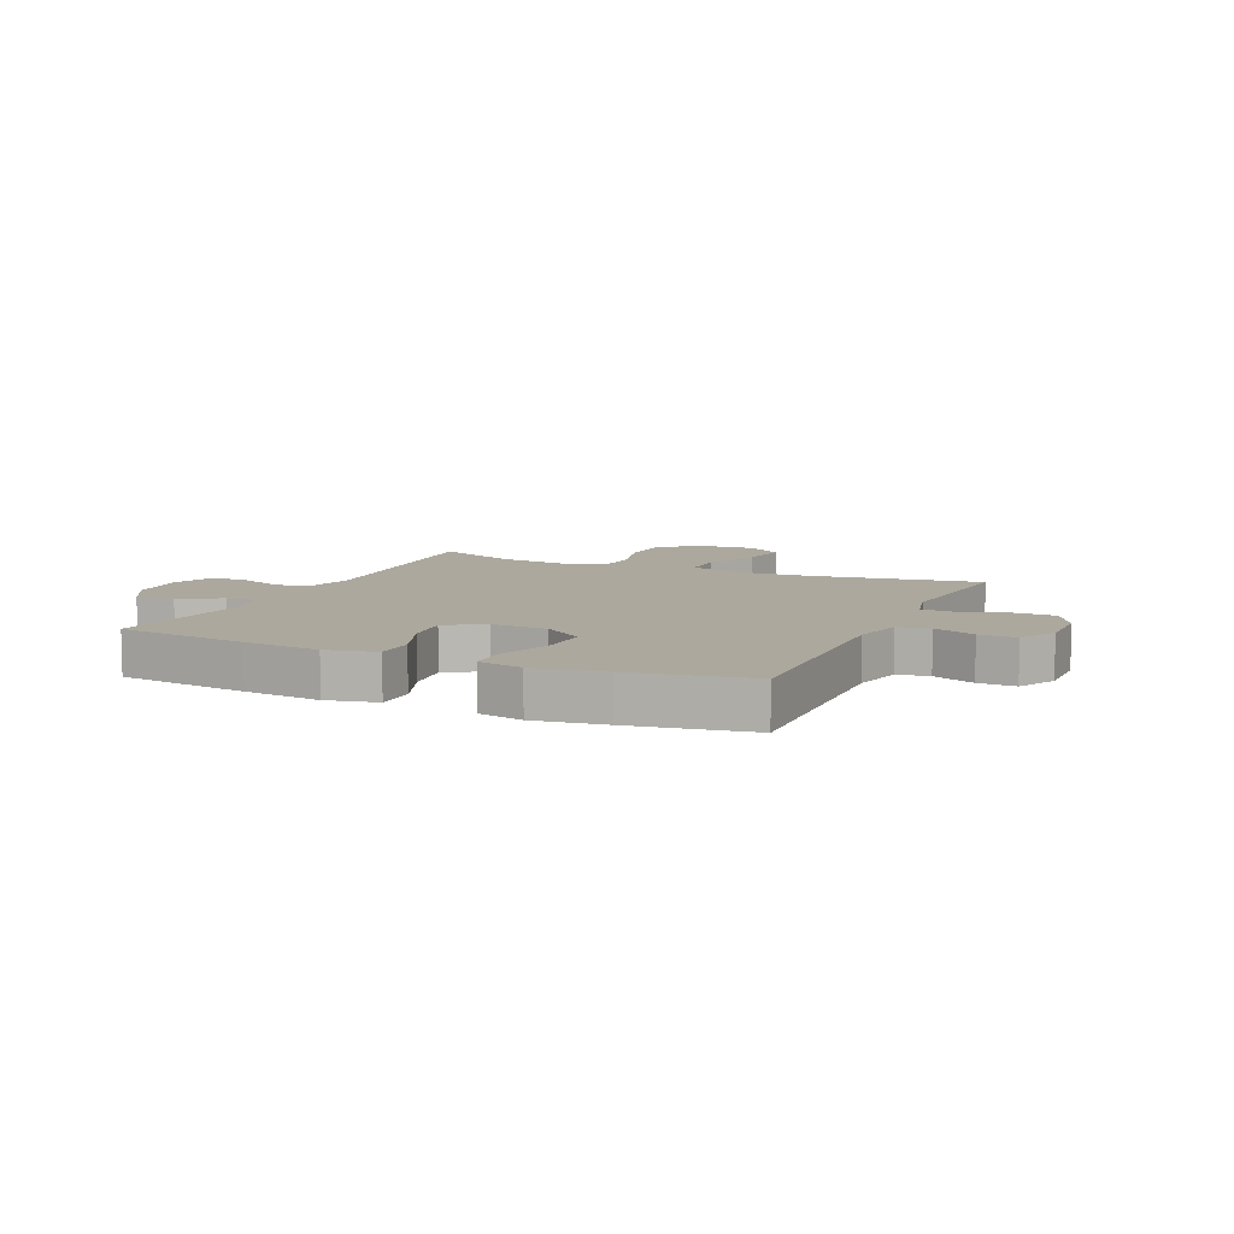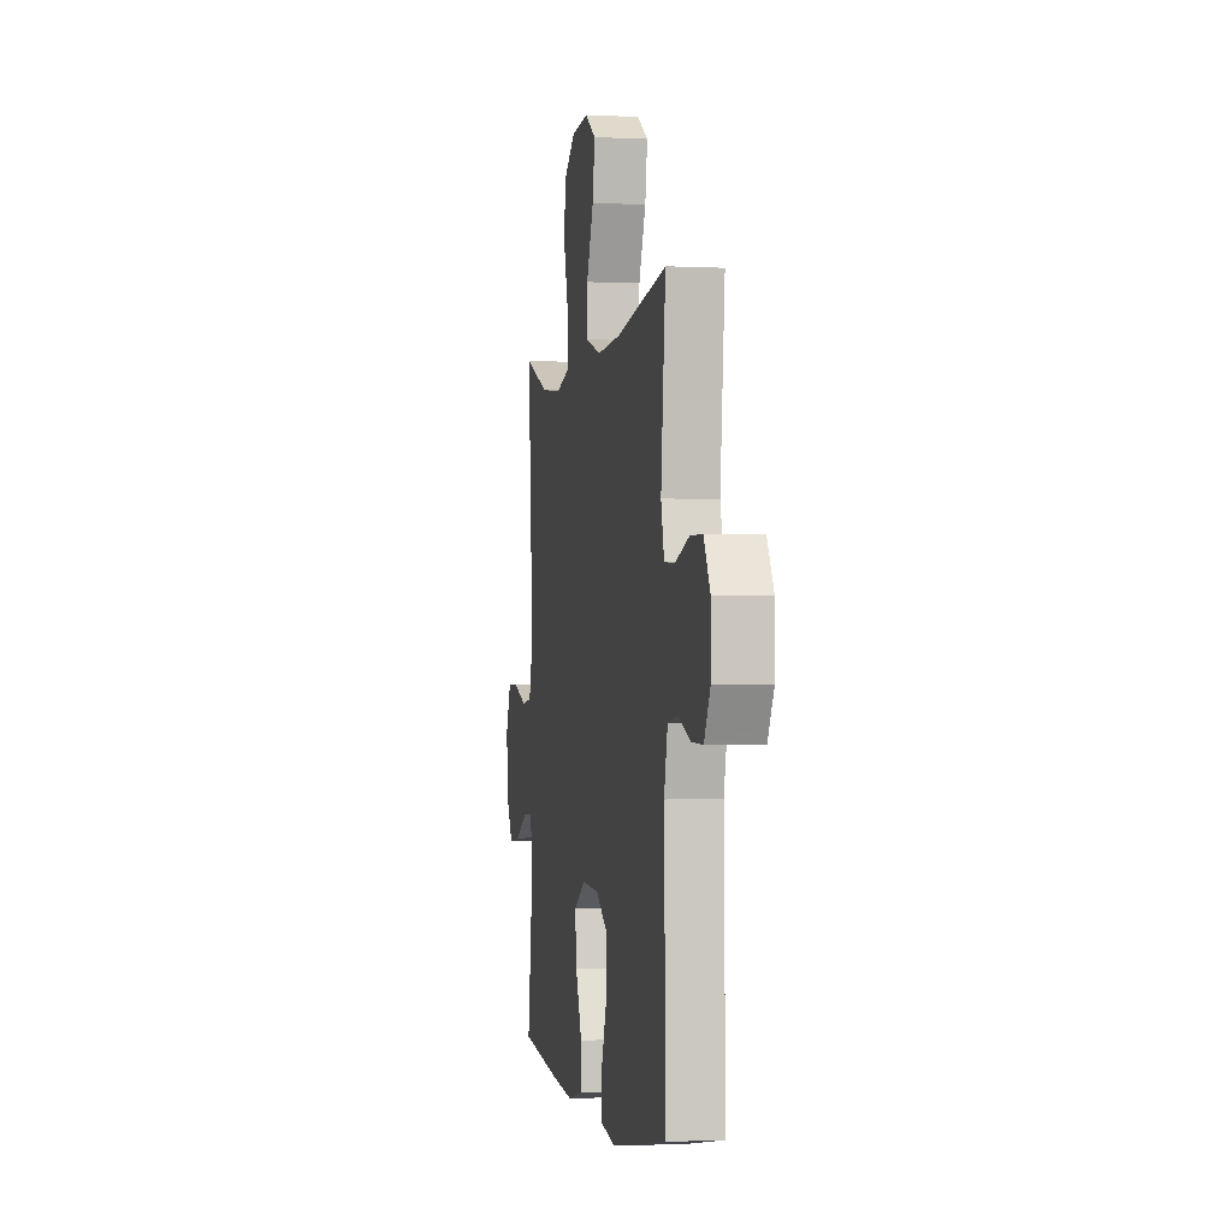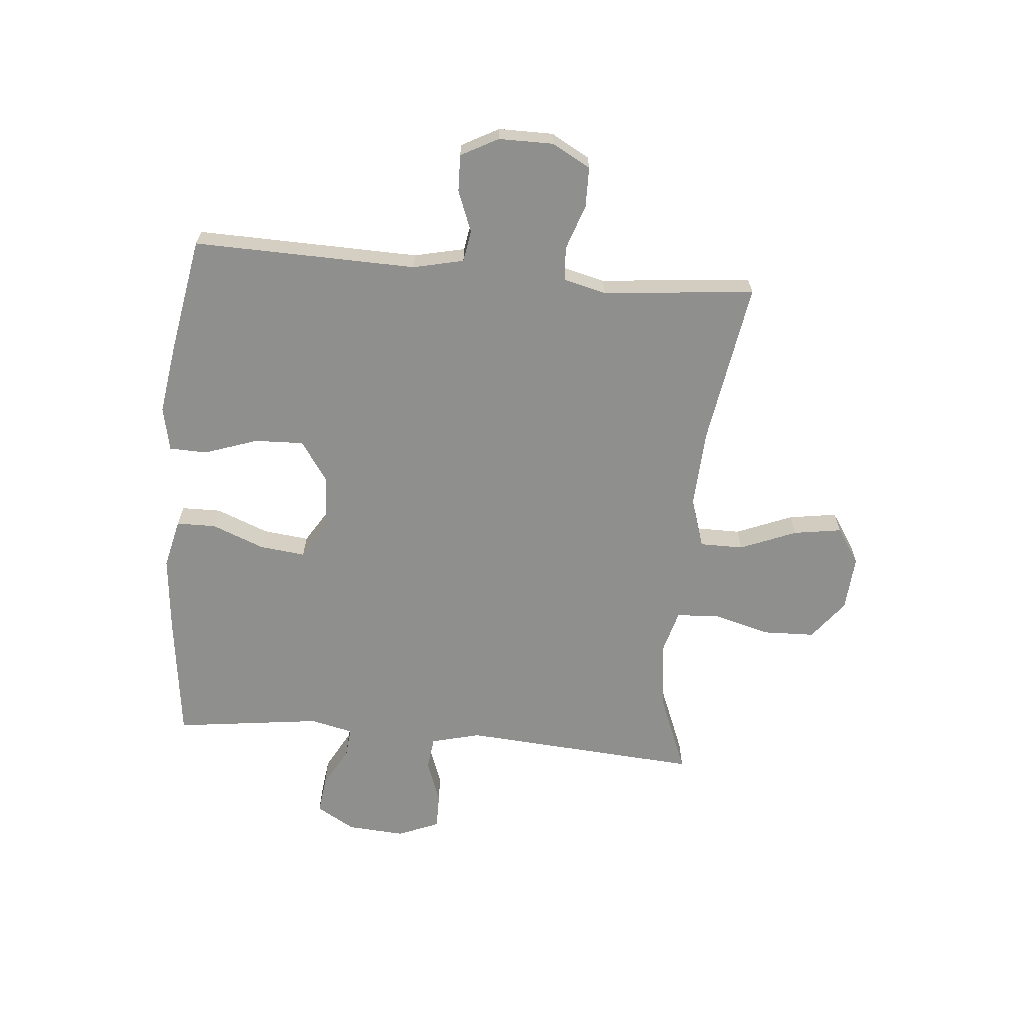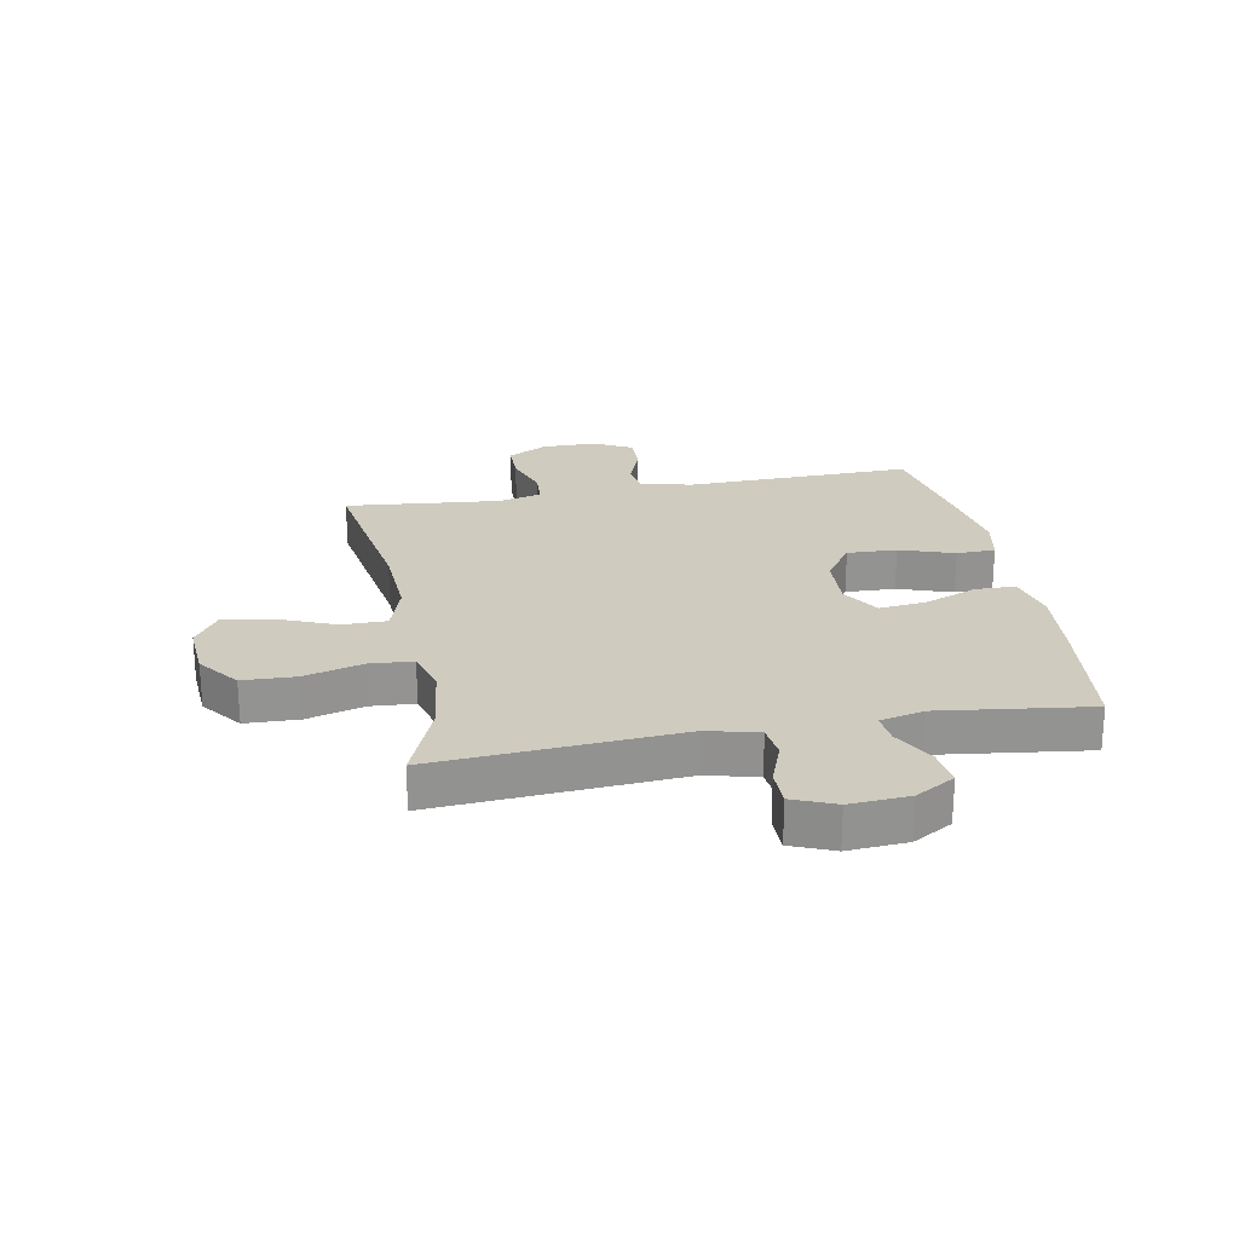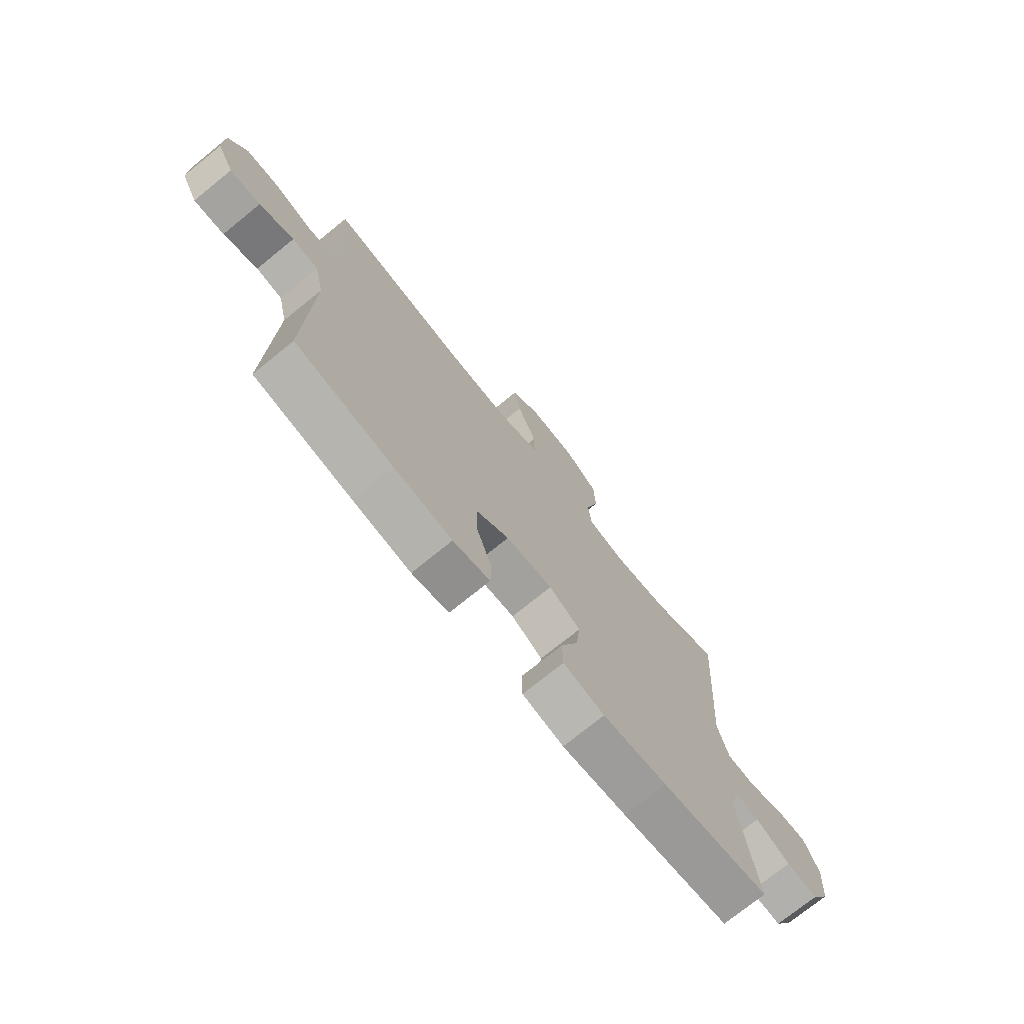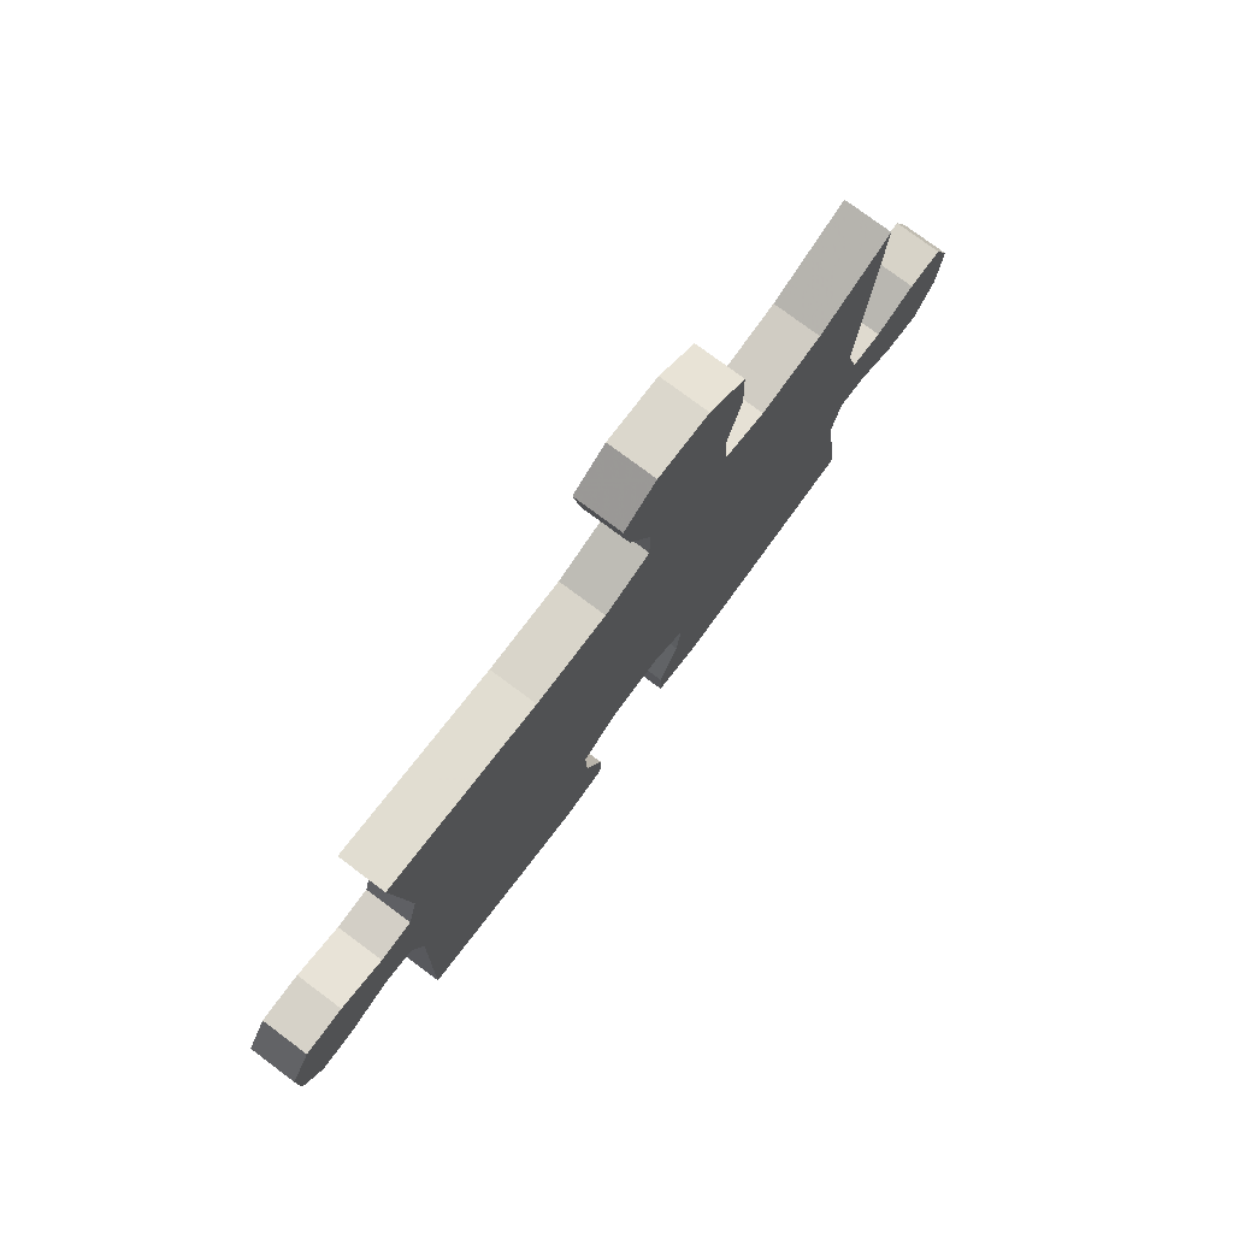
<metadata>
{"format":"obj","ext":"obj","renderer":"f3d","projection":"perspective","resolution":1024,"background":"white","views":[{"elev":8.6,"azim":-155.7,"up":"+Y"},{"elev":-1.3,"azim":-100.7,"up":"+Z"},{"elev":-65.1,"azim":-95.2,"up":"+Y"},{"elev":23.7,"azim":79.4,"up":"+Y"},{"elev":-74.1,"azim":-51.0,"up":"+Z"},{"elev":77.1,"azim":-53.3,"up":"+Z"}]}
</metadata>
<code>
v 0.5 0.07 0.5
v 0.47 0.07 0.084
v 0.492 0.07 -0.002
v 0.55 0.07 -0.009
v 0.625 0.07 0.019
v 0.688 0.07 0.019
v 0.718 0.07 -0.053
v 0.711 0.07 -0.154
v 0.672 0.07 -0.221
v 0.607 0.07 -0.213
v 0.536 0.07 -0.174
v 0.484 0.07 -0.169
v 0.467 0.07 -0.244
v 0.5 0.07 -0.5
v 0.276 0.07 -0.528
v 0.142 0.07 -0.541
v 0.056 0.07 -0.521
v 0.055 0.07 -0.452
v 0.091 0.07 -0.361
v 0.1 0.07 -0.281
v 0.035 0.07 -0.241
v -0.062 0.07 -0.246
v -0.131 0.07 -0.294
v -0.128 0.07 -0.379
v -0.096 0.07 -0.472
v -0.098 0.07 -0.538
v -0.175 0.07 -0.554
v -0.296 0.07 -0.536
v -0.5 0.07 -0.5
v -0.491 0.07 -0.111
v -0.511 0.07 -0.023
v -0.566 0.07 -0.014
v -0.638 0.07 -0.042
v -0.702 0.07 -0.044
v -0.737 0.07 0.021
v -0.737 0.07 0.116
v -0.7 0.07 0.183
v -0.63 0.07 0.184
v -0.551 0.07 0.157
v -0.492 0.07 0.161
v -0.474 0.07 0.235
v -0.485 0.07 0.349
v -0.5 0.07 0.5
v -0.214 0.07 0.454
v -0.078 0.07 0.447
v 0.009 0.07 0.475
v 0.009 0.07 0.551
v -0.031 0.07 0.649
v -0.044 0.07 0.733
v 0.018 0.07 0.774
v 0.115 0.07 0.767
v 0.184 0.07 0.714
v 0.187 0.07 0.623
v 0.16 0.07 0.524
v 0.165 0.07 0.45
v 0.242 0.07 0.429
v 0.359 0.07 0.443
v 0.5 0 0.5
v 0.47 0 0.084
v 0.492 0 -0.002
v 0.55 0 -0.009
v 0.625 0 0.019
v 0.688 0 0.019
v 0.718 0 -0.053
v 0.711 0 -0.154
v 0.672 0 -0.221
v 0.607 0 -0.213
v 0.536 0 -0.174
v 0.484 0 -0.169
v 0.467 0 -0.244
v 0.5 0 -0.5
v 0.276 0 -0.528
v 0.142 0 -0.541
v 0.056 0 -0.521
v 0.055 0 -0.452
v 0.091 0 -0.361
v 0.1 0 -0.281
v 0.035 0 -0.241
v -0.062 0 -0.246
v -0.131 0 -0.294
v -0.128 0 -0.379
v -0.096 0 -0.472
v -0.098 0 -0.538
v -0.175 0 -0.554
v -0.296 0 -0.536
v -0.5 0 -0.5
v -0.491 0 -0.111
v -0.511 0 -0.023
v -0.566 0 -0.014
v -0.638 0 -0.042
v -0.702 0 -0.044
v -0.737 0 0.021
v -0.737 0 0.116
v -0.7 0 0.183
v -0.63 0 0.184
v -0.551 0 0.157
v -0.492 0 0.161
v -0.474 0 0.235
v -0.485 0 0.349
v -0.5 0 0.5
v -0.214 0 0.454
v -0.078 0 0.447
v 0.009 0 0.475
v 0.009 0 0.551
v -0.031 0 0.649
v -0.044 0 0.733
v 0.018 0 0.774
v 0.115 0 0.767
v 0.184 0 0.714
v 0.187 0 0.623
v 0.16 0 0.524
v 0.165 0 0.45
v 0.242 0 0.429
v 0.359 0 0.443
f 52 53 54
f 51 52 54
f 50 51 54
f 49 50 54
f 48 49 54
f 47 48 54
f 46 47 54 55
f 45 46 55 56
f 42 43 44
f 44 45 56
f 42 44 56
f 41 42 56
f 37 38 39
f 36 37 39
f 35 36 39
f 34 35 39
f 33 34 39
f 32 33 39
f 31 32 39 40
f 41 56 57
f 40 41 57
f 31 40 57
f 30 31 57
f 28 29 30
f 27 28 30
f 26 27 30
f 25 26 30
f 24 25 30
f 17 18 19
f 16 17 19
f 15 16 19
f 14 15 19
f 13 14 19
f 12 13 19 20
f 9 10 11
f 8 9 11
f 7 8 11
f 6 7 11
f 5 6 11
f 4 5 11
f 3 4 11 12
f 12 20 21
f 3 12 21
f 2 3 21
f 2 21 22
f 1 2 22
f 57 1 22
f 30 57 22
f 23 24 30
f 22 23 30
f 111 110 109
f 111 109 108
f 111 108 107
f 111 107 106
f 111 106 105
f 111 105 104
f 112 111 104 103
f 113 112 103 102
f 101 100 99
f 113 102 101
f 113 101 99
f 113 99 98
f 96 95 94
f 96 94 93
f 96 93 92
f 96 92 91
f 96 91 90
f 96 90 89
f 97 96 89 88
f 114 113 98
f 114 98 97
f 114 97 88
f 114 88 87
f 87 86 85
f 87 85 84
f 87 84 83
f 87 83 82
f 87 82 81
f 76 75 74
f 76 74 73
f 76 73 72
f 76 72 71
f 76 71 70
f 77 76 70 69
f 68 67 66
f 68 66 65
f 68 65 64
f 68 64 63
f 68 63 62
f 68 62 61
f 69 68 61 60
f 78 77 69
f 78 69 60
f 78 60 59
f 79 78 59
f 79 59 58
f 79 58 114
f 79 114 87
f 87 81 80
f 87 80 79
f 1 58 59 2
f 2 59 60 3
f 3 60 61 4
f 4 61 62 5
f 5 62 63 6
f 6 63 64 7
f 7 64 65 8
f 8 65 66 9
f 9 66 67 10
f 10 67 68 11
f 11 68 69 12
f 12 69 70 13
f 13 70 71 14
f 14 71 72 15
f 15 72 73 16
f 16 73 74 17
f 17 74 75 18
f 18 75 76 19
f 19 76 77 20
f 20 77 78 21
f 21 78 79 22
f 22 79 80 23
f 23 80 81 24
f 24 81 82 25
f 25 82 83 26
f 26 83 84 27
f 27 84 85 28
f 28 85 86 29
f 29 86 87 30
f 30 87 88 31
f 31 88 89 32
f 32 89 90 33
f 33 90 91 34
f 34 91 92 35
f 35 92 93 36
f 36 93 94 37
f 37 94 95 38
f 38 95 96 39
f 39 96 97 40
f 40 97 98 41
f 41 98 99 42
f 42 99 100 43
f 43 100 101 44
f 44 101 102 45
f 45 102 103 46
f 46 103 104 47
f 47 104 105 48
f 48 105 106 49
f 49 106 107 50
f 50 107 108 51
f 51 108 109 52
f 52 109 110 53
f 53 110 111 54
f 54 111 112 55
f 55 112 113 56
f 56 113 114 57
f 57 114 58 1

</code>
